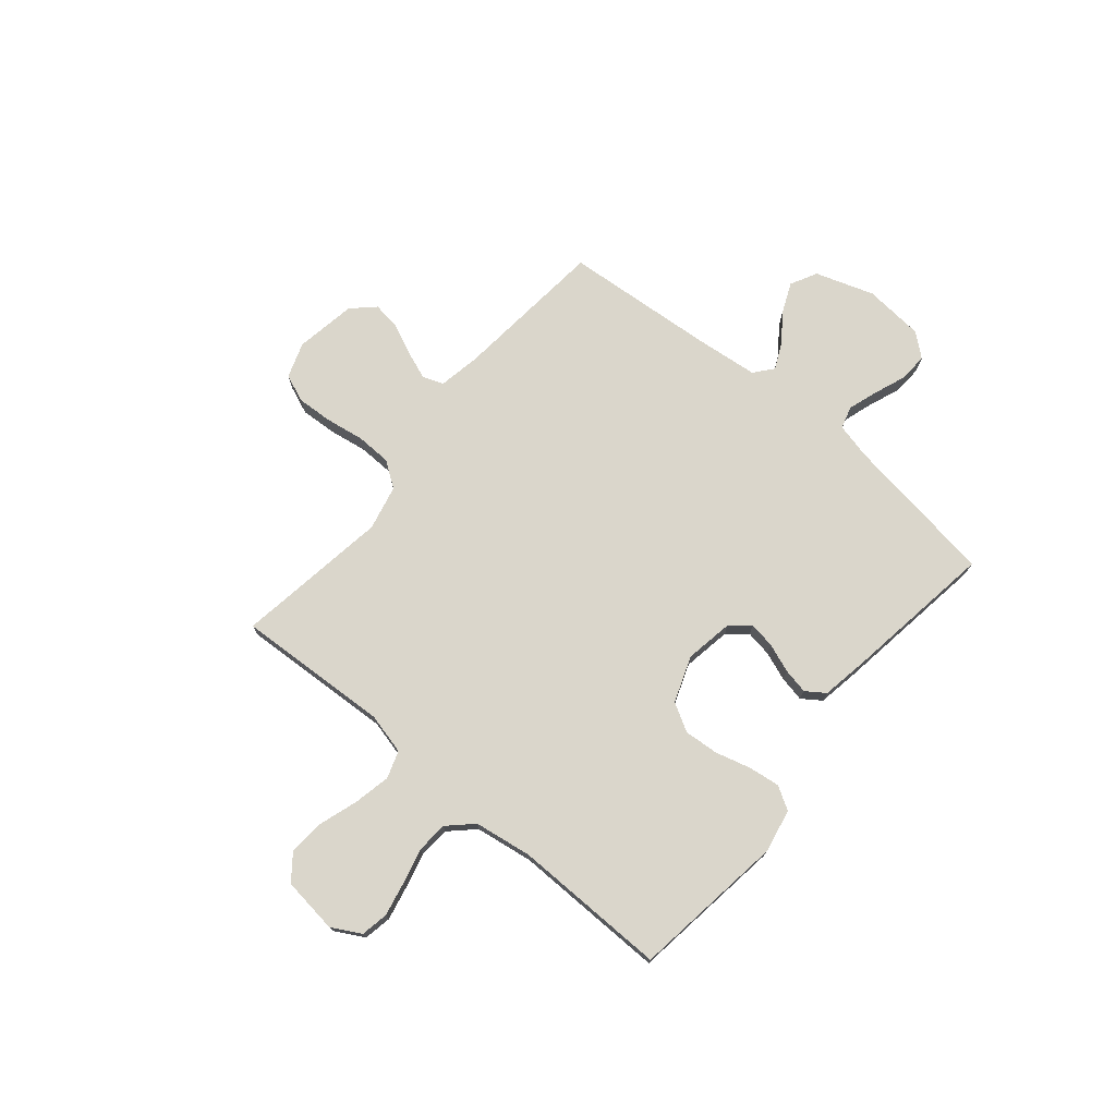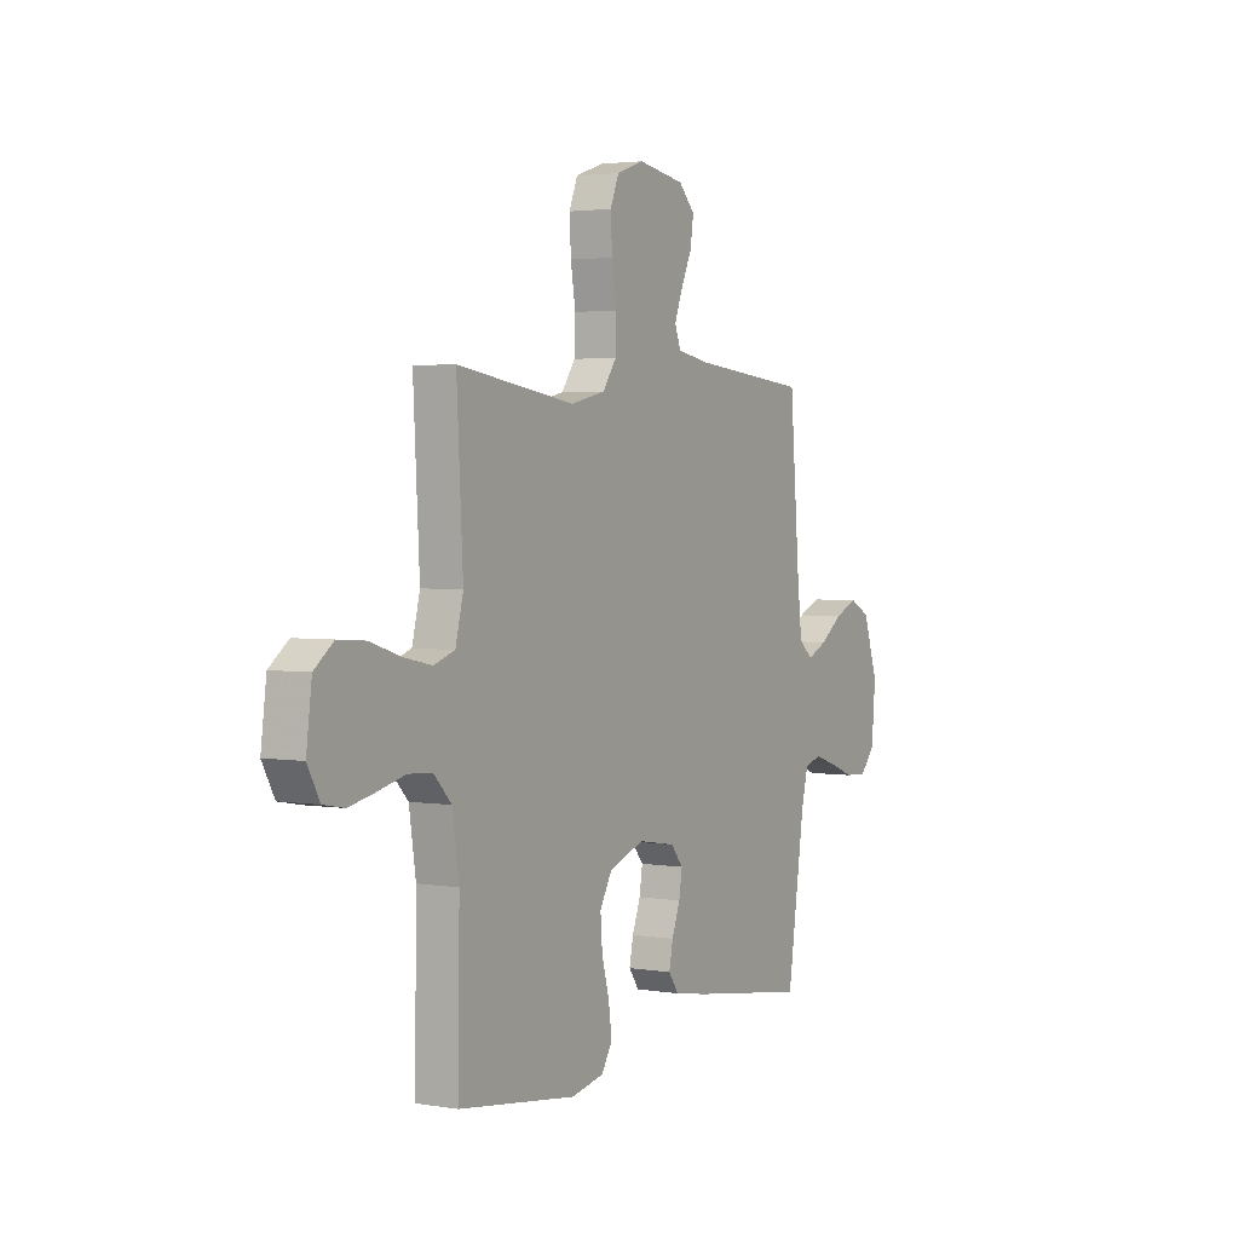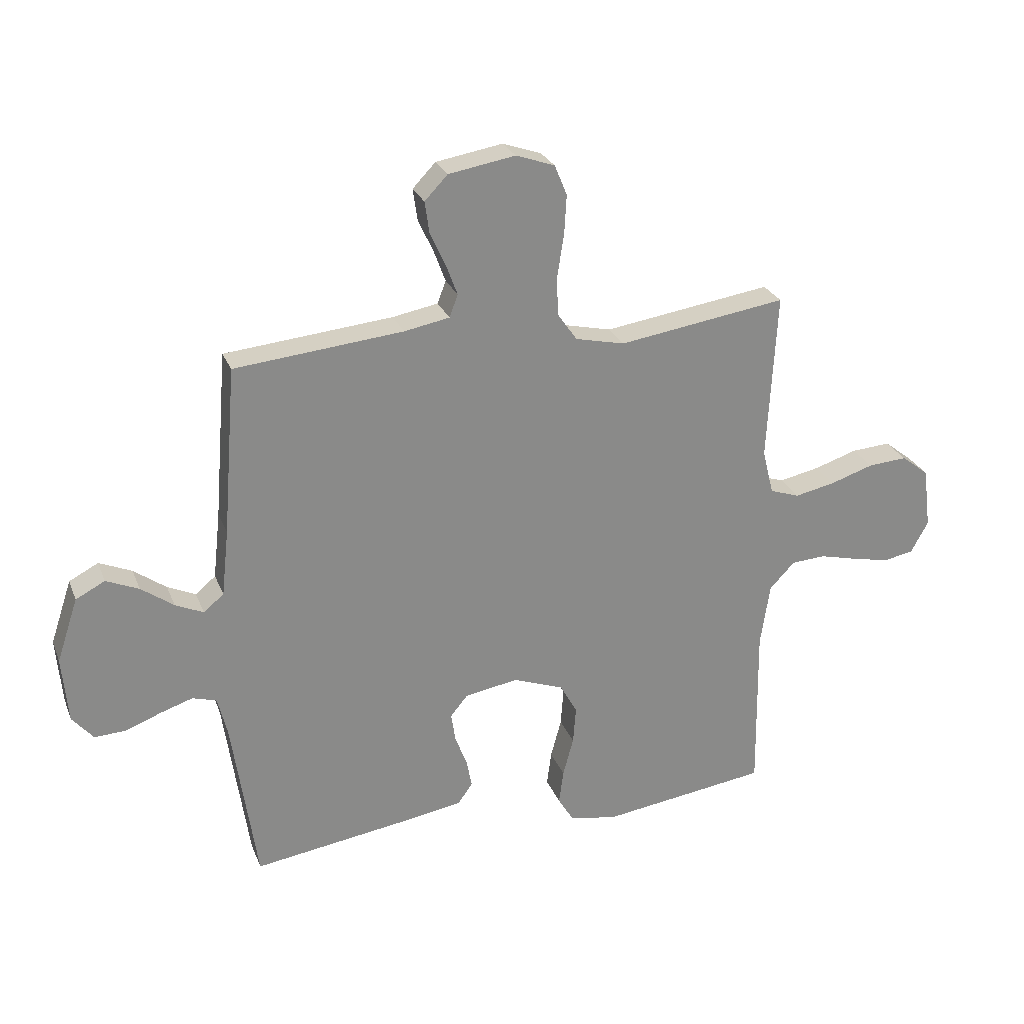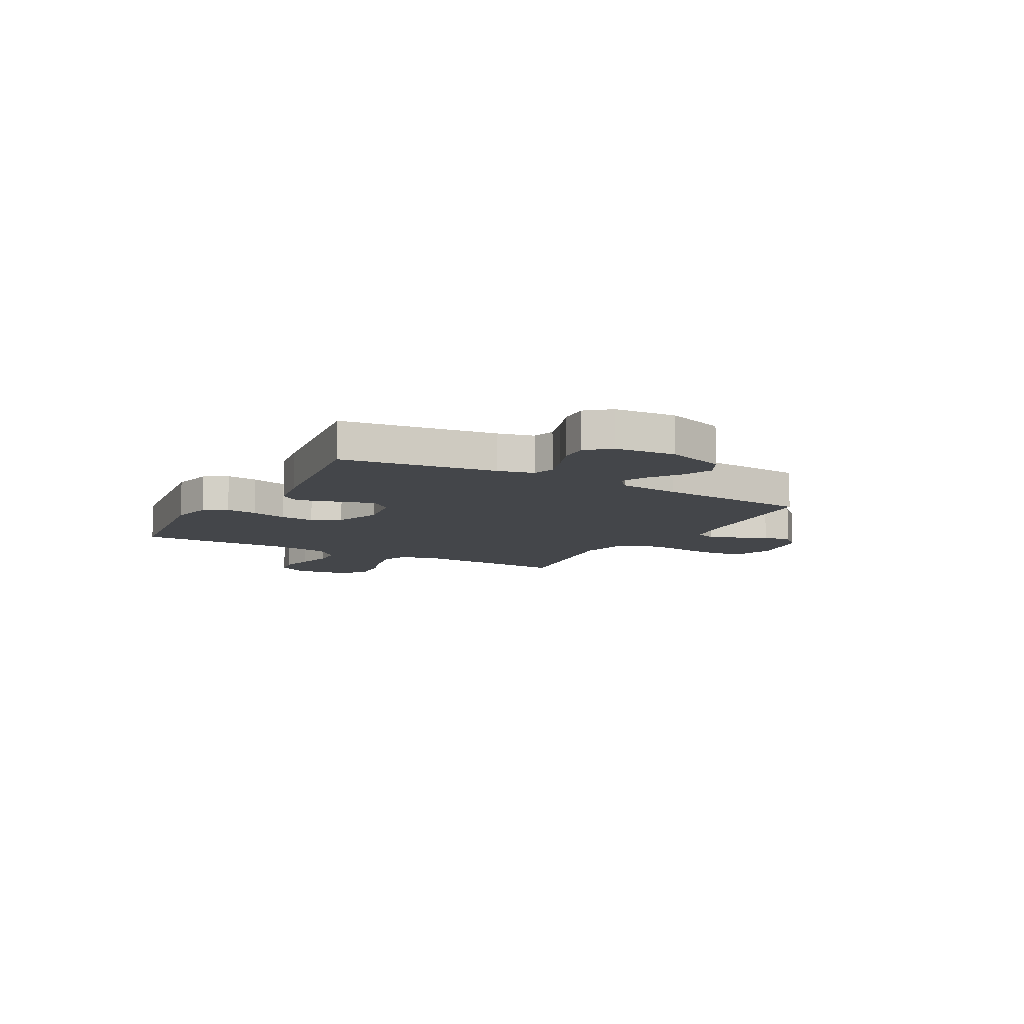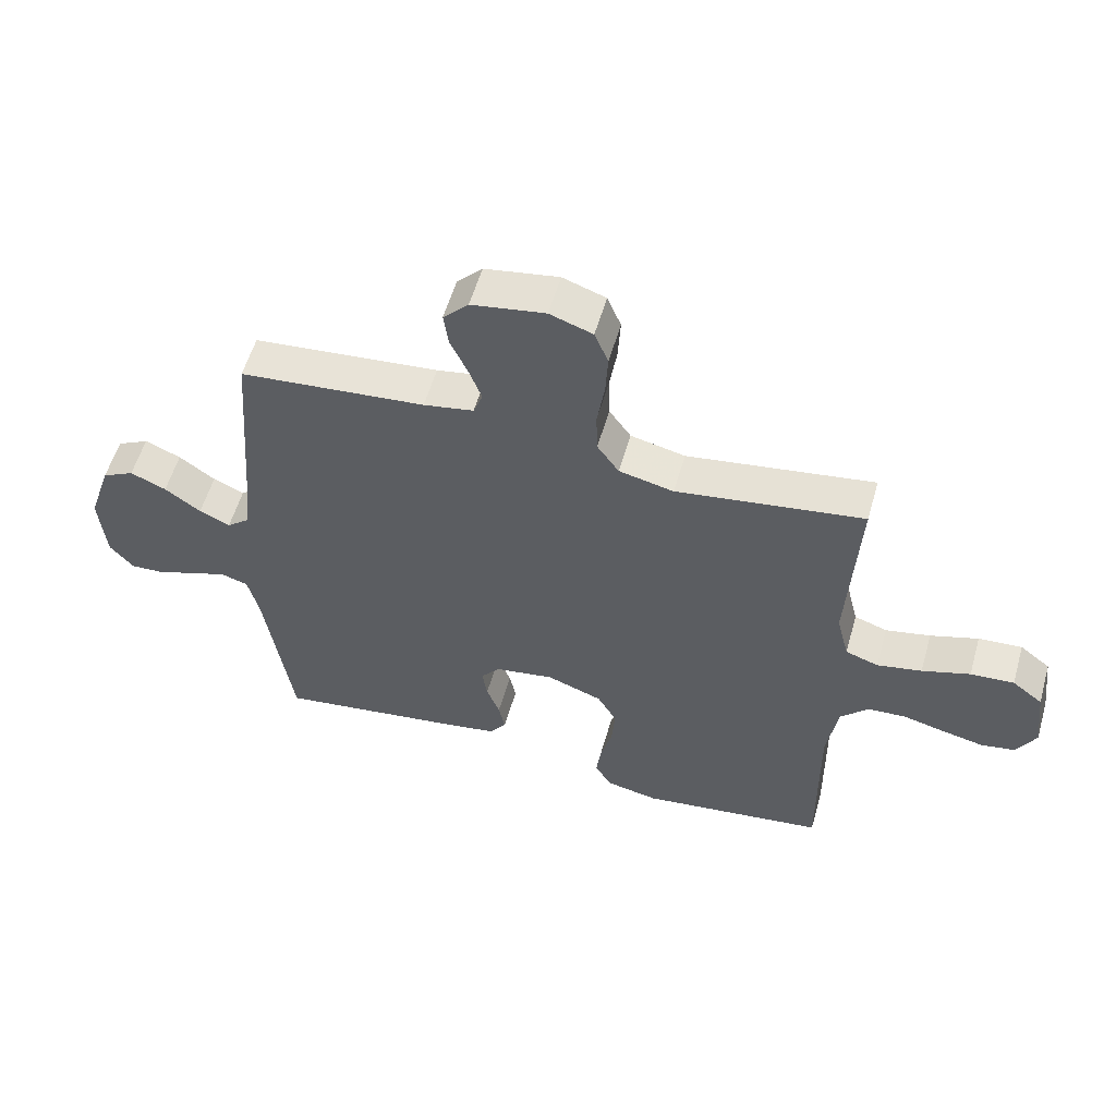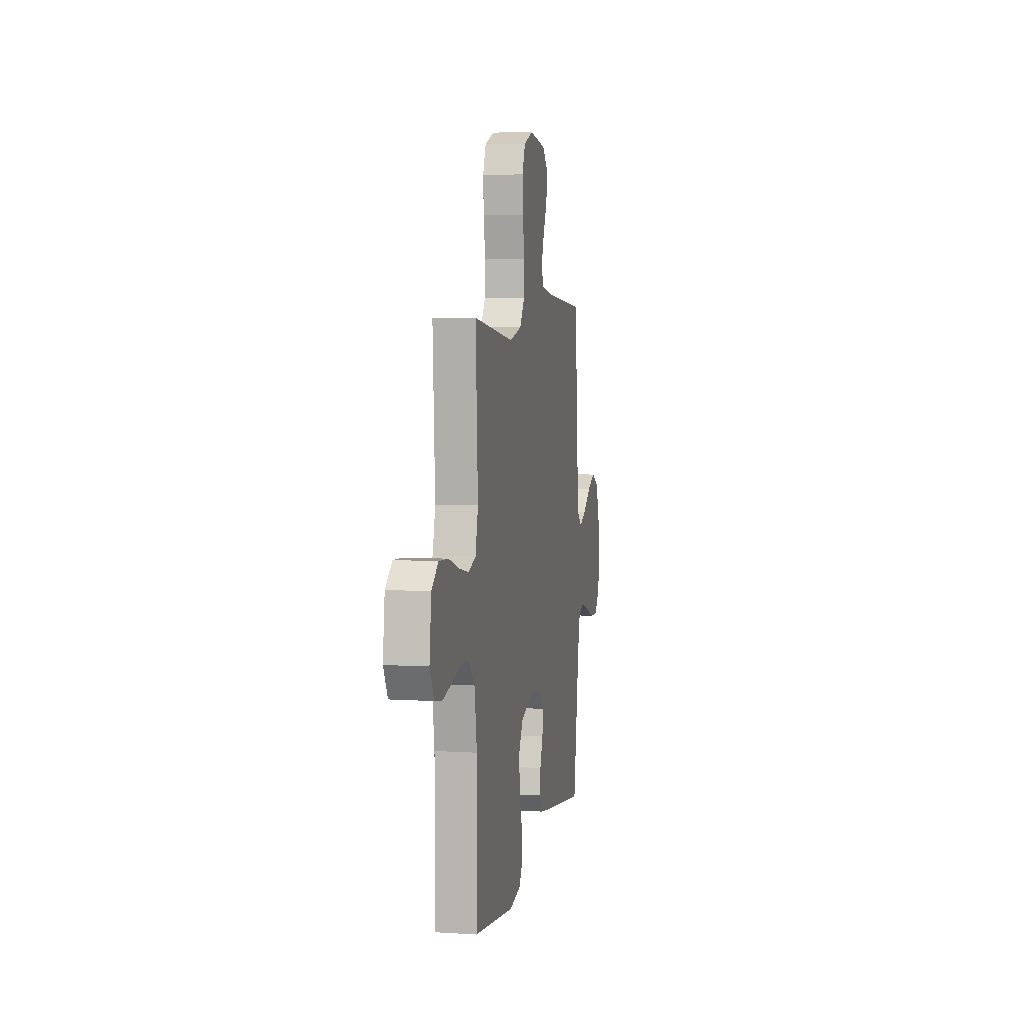
<metadata>
{"format":"obj","ext":"obj","renderer":"f3d","projection":"perspective","resolution":1024,"background":"white","views":[{"elev":74.1,"azim":129.9,"up":"+Y"},{"elev":2.8,"azim":120.0,"up":"+Z"},{"elev":26.3,"azim":-18.6,"up":"+Z"},{"elev":-9.8,"azim":-119.2,"up":"+Y"},{"elev":56.4,"azim":16.0,"up":"+Z"},{"elev":6.1,"azim":100.7,"up":"+Z"}]}
</metadata>
<code>
v 0.5 0.07 0.5
v 0.484 0.07 0.2
v 0.504 0.07 0.12
v 0.557 0.07 0.102
v 0.629 0.07 0.117
v 0.706 0.07 0.142
v 0.776 0.07 0.147
v 0.825 0.07 0.109
v 0.839 0.07 0
v 0.808 0.07 -0.057
v 0.754 0.07 -0.067
v 0.688 0.07 -0.053
v 0.619 0.07 -0.036
v 0.558 0.07 -0.04
v 0.513 0.07 -0.087
v 0.496 0.07 -0.2
v 0.5 0.07 -0.5
v 0.2 0.07 -0.541
v 0.116 0.07 -0.524
v 0.089 0.07 -0.479
v 0.097 0.07 -0.418
v 0.116 0.07 -0.348
v 0.121 0.07 -0.281
v 0.09 0.07 -0.226
v 0 0.07 -0.193
v -0.095 0.07 -0.209
v -0.126 0.07 -0.247
v -0.118 0.07 -0.298
v -0.097 0.07 -0.354
v -0.087 0.07 -0.404
v -0.113 0.07 -0.441
v -0.2 0.07 -0.456
v -0.5 0.07 -0.5
v -0.544 0.07 -0.2
v -0.561 0.07 -0.13
v -0.604 0.07 -0.117
v -0.662 0.07 -0.136
v -0.725 0.07 -0.16
v -0.781 0.07 -0.163
v -0.819 0.07 -0.118
v -0.829 0.07 0
v -0.791 0.07 0.114
v -0.739 0.07 0.141
v -0.681 0.07 0.116
v -0.623 0.07 0.074
v -0.573 0.07 0.051
v -0.537 0.07 0.081
v -0.524 0.07 0.2
v -0.5 0.07 0.5
v -0.2 0.07 0.529
v -0.119 0.07 0.544
v -0.104 0.07 0.584
v -0.124 0.07 0.638
v -0.152 0.07 0.699
v -0.16 0.07 0.755
v -0.119 0.07 0.798
v 0 0.07 0.818
v 0.069 0.07 0.794
v 0.091 0.07 0.74
v 0.087 0.07 0.67
v 0.075 0.07 0.594
v 0.077 0.07 0.525
v 0.112 0.07 0.475
v 0.2 0.07 0.455
v 0.5 0 0.5
v 0.484 0 0.2
v 0.504 0 0.12
v 0.557 0 0.102
v 0.629 0 0.117
v 0.706 0 0.142
v 0.776 0 0.147
v 0.825 0 0.109
v 0.839 0 0
v 0.808 0 -0.057
v 0.754 0 -0.067
v 0.688 0 -0.053
v 0.619 0 -0.036
v 0.558 0 -0.04
v 0.513 0 -0.087
v 0.496 0 -0.2
v 0.5 0 -0.5
v 0.2 0 -0.541
v 0.116 0 -0.524
v 0.089 0 -0.479
v 0.097 0 -0.418
v 0.116 0 -0.348
v 0.121 0 -0.281
v 0.09 0 -0.226
v 0 0 -0.193
v -0.095 0 -0.209
v -0.126 0 -0.247
v -0.118 0 -0.298
v -0.097 0 -0.354
v -0.087 0 -0.404
v -0.113 0 -0.441
v -0.2 0 -0.456
v -0.5 0 -0.5
v -0.544 0 -0.2
v -0.561 0 -0.13
v -0.604 0 -0.117
v -0.662 0 -0.136
v -0.725 0 -0.16
v -0.781 0 -0.163
v -0.819 0 -0.118
v -0.829 0 0
v -0.791 0 0.114
v -0.739 0 0.141
v -0.681 0 0.116
v -0.623 0 0.074
v -0.573 0 0.051
v -0.537 0 0.081
v -0.524 0 0.2
v -0.5 0 0.5
v -0.2 0 0.529
v -0.119 0 0.544
v -0.104 0 0.584
v -0.124 0 0.638
v -0.152 0 0.699
v -0.16 0 0.755
v -0.119 0 0.798
v 0 0 0.818
v 0.069 0 0.794
v 0.091 0 0.74
v 0.087 0 0.67
v 0.075 0 0.594
v 0.077 0 0.525
v 0.112 0 0.475
v 0.2 0 0.455
f 58 59 60 61
f 58 61 62
f 57 58 62
f 56 57 62
f 53 54 55 56
f 52 53 56 62
f 51 52 62 63
f 48 49 50
f 47 48 50 51
f 42 43 44 45
f 42 45 46
f 41 42 46
f 40 41 46
f 37 38 39 40
f 36 37 40 46
f 35 36 46 47
f 31 32 33 34
f 28 29 30 31
f 27 28 31 34
f 26 27 34 35
f 19 20 21 22
f 19 22 23
f 16 17 18 19
f 15 16 19 23
f 14 15 23 24
f 10 11 12 13
f 8 9 10 13
f 8 13 14
f 5 6 7 8
f 4 5 8 14
f 3 4 14 24
f 64 1 2
f 63 64 2 3
f 25 26 35 47
f 25 47 51 63
f 3 24 25 63
f 125 124 123 122
f 126 125 122
f 126 122 121
f 126 121 120
f 120 119 118 117
f 126 120 117 116
f 127 126 116 115
f 114 113 112
f 115 114 112 111
f 109 108 107 106
f 110 109 106
f 110 106 105
f 110 105 104
f 104 103 102 101
f 110 104 101 100
f 111 110 100 99
f 98 97 96 95
f 95 94 93 92
f 98 95 92 91
f 99 98 91 90
f 86 85 84 83
f 87 86 83
f 83 82 81 80
f 87 83 80 79
f 88 87 79 78
f 77 76 75 74
f 77 74 73 72
f 78 77 72
f 72 71 70 69
f 78 72 69 68
f 88 78 68 67
f 66 65 128
f 67 66 128 127
f 111 99 90 89
f 127 115 111 89
f 127 89 88 67
f 1 65 66 2
f 2 66 67 3
f 3 67 68 4
f 4 68 69 5
f 5 69 70 6
f 6 70 71 7
f 7 71 72 8
f 8 72 73 9
f 9 73 74 10
f 10 74 75 11
f 11 75 76 12
f 12 76 77 13
f 13 77 78 14
f 14 78 79 15
f 15 79 80 16
f 16 80 81 17
f 17 81 82 18
f 18 82 83 19
f 19 83 84 20
f 20 84 85 21
f 21 85 86 22
f 22 86 87 23
f 23 87 88 24
f 24 88 89 25
f 25 89 90 26
f 26 90 91 27
f 27 91 92 28
f 28 92 93 29
f 29 93 94 30
f 30 94 95 31
f 31 95 96 32
f 32 96 97 33
f 33 97 98 34
f 34 98 99 35
f 35 99 100 36
f 36 100 101 37
f 37 101 102 38
f 38 102 103 39
f 39 103 104 40
f 40 104 105 41
f 41 105 106 42
f 42 106 107 43
f 43 107 108 44
f 44 108 109 45
f 45 109 110 46
f 46 110 111 47
f 47 111 112 48
f 48 112 113 49
f 49 113 114 50
f 50 114 115 51
f 51 115 116 52
f 52 116 117 53
f 53 117 118 54
f 54 118 119 55
f 55 119 120 56
f 56 120 121 57
f 57 121 122 58
f 58 122 123 59
f 59 123 124 60
f 60 124 125 61
f 61 125 126 62
f 62 126 127 63
f 63 127 128 64
f 64 128 65 1

</code>
